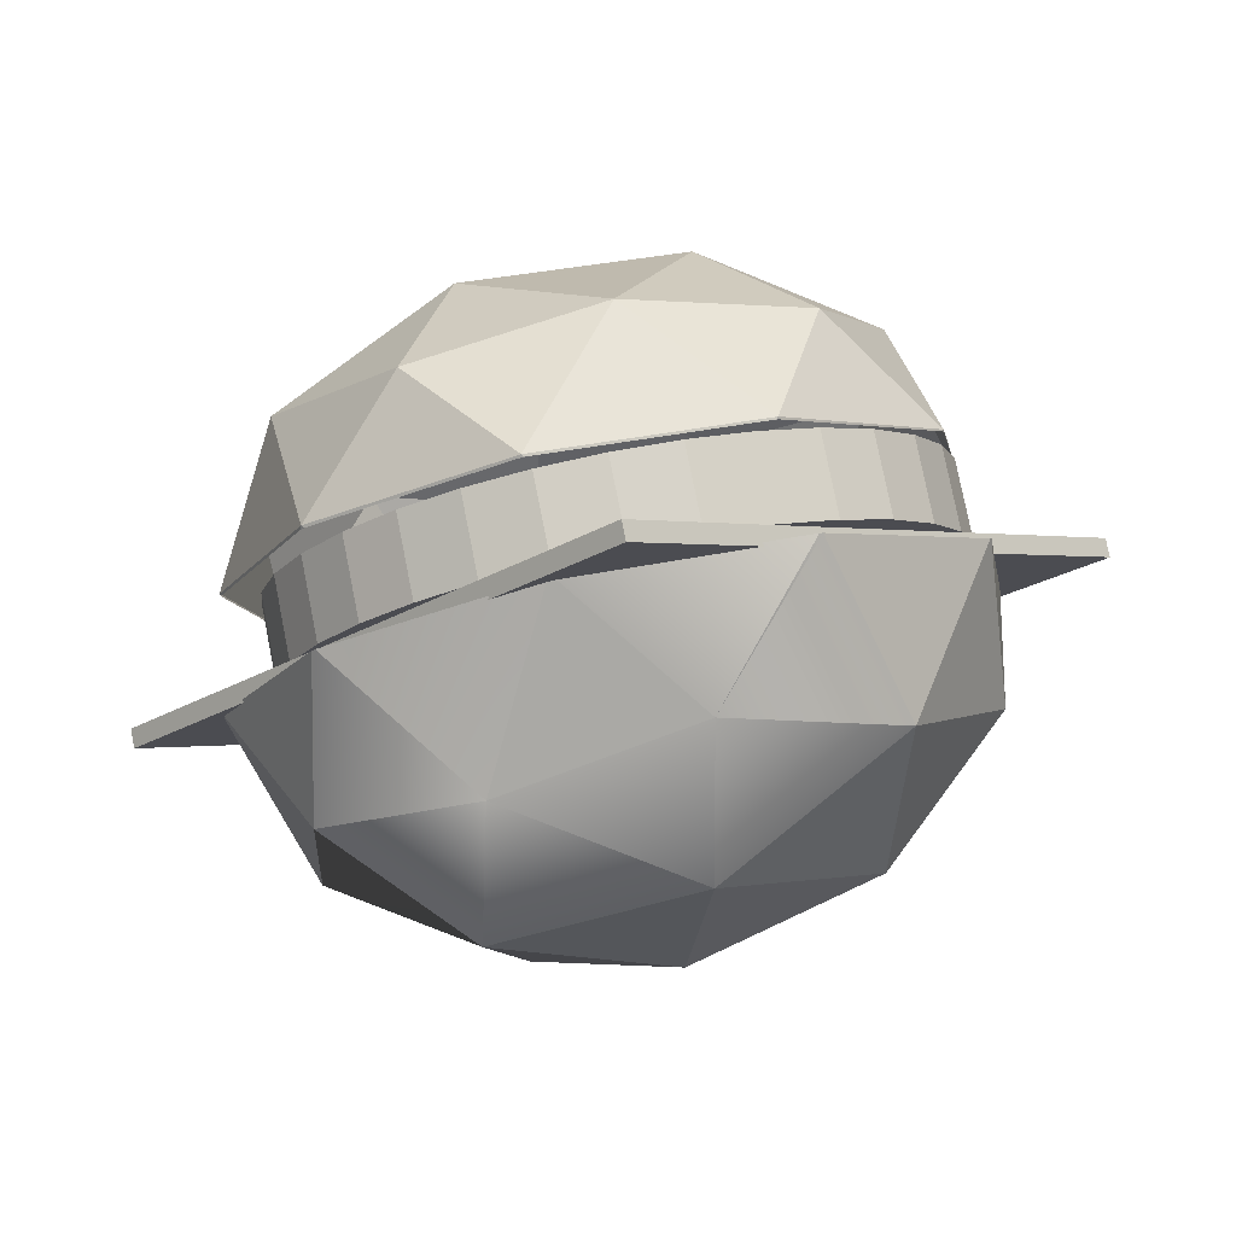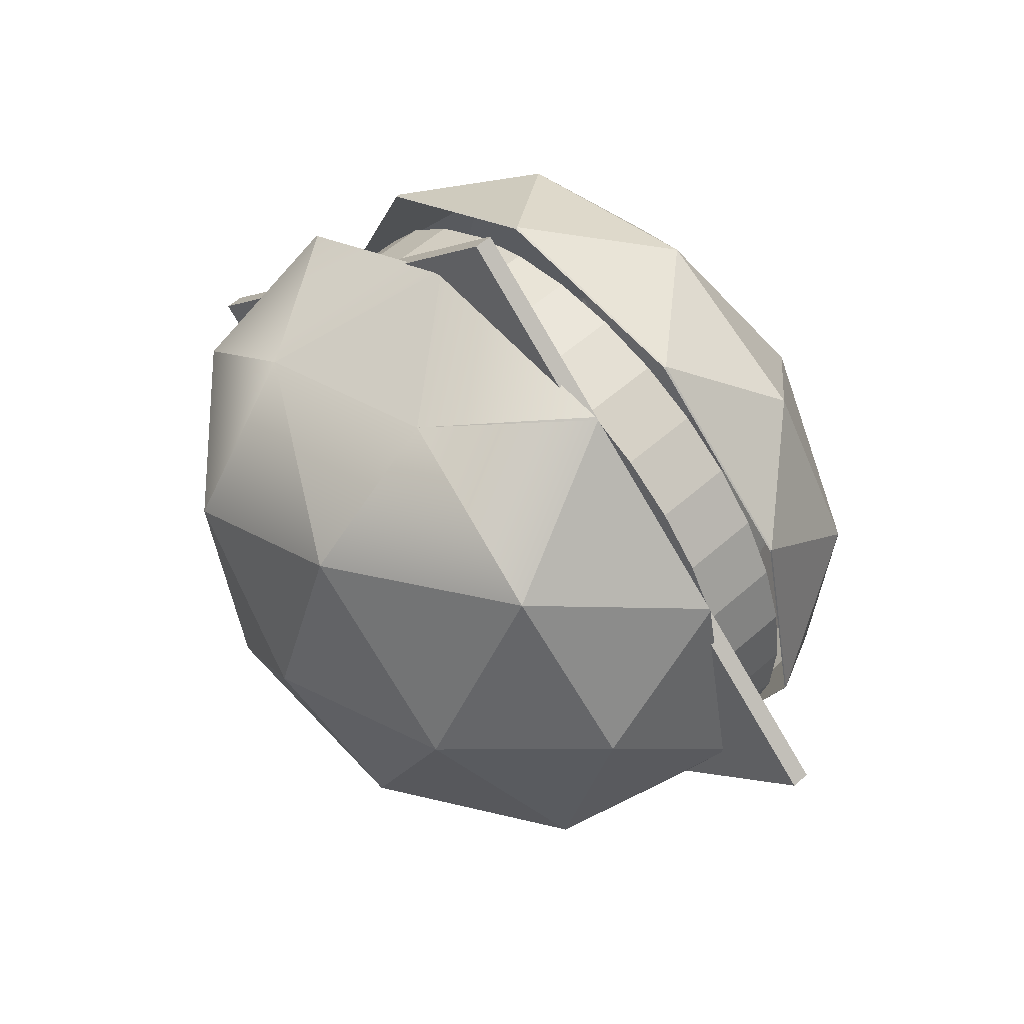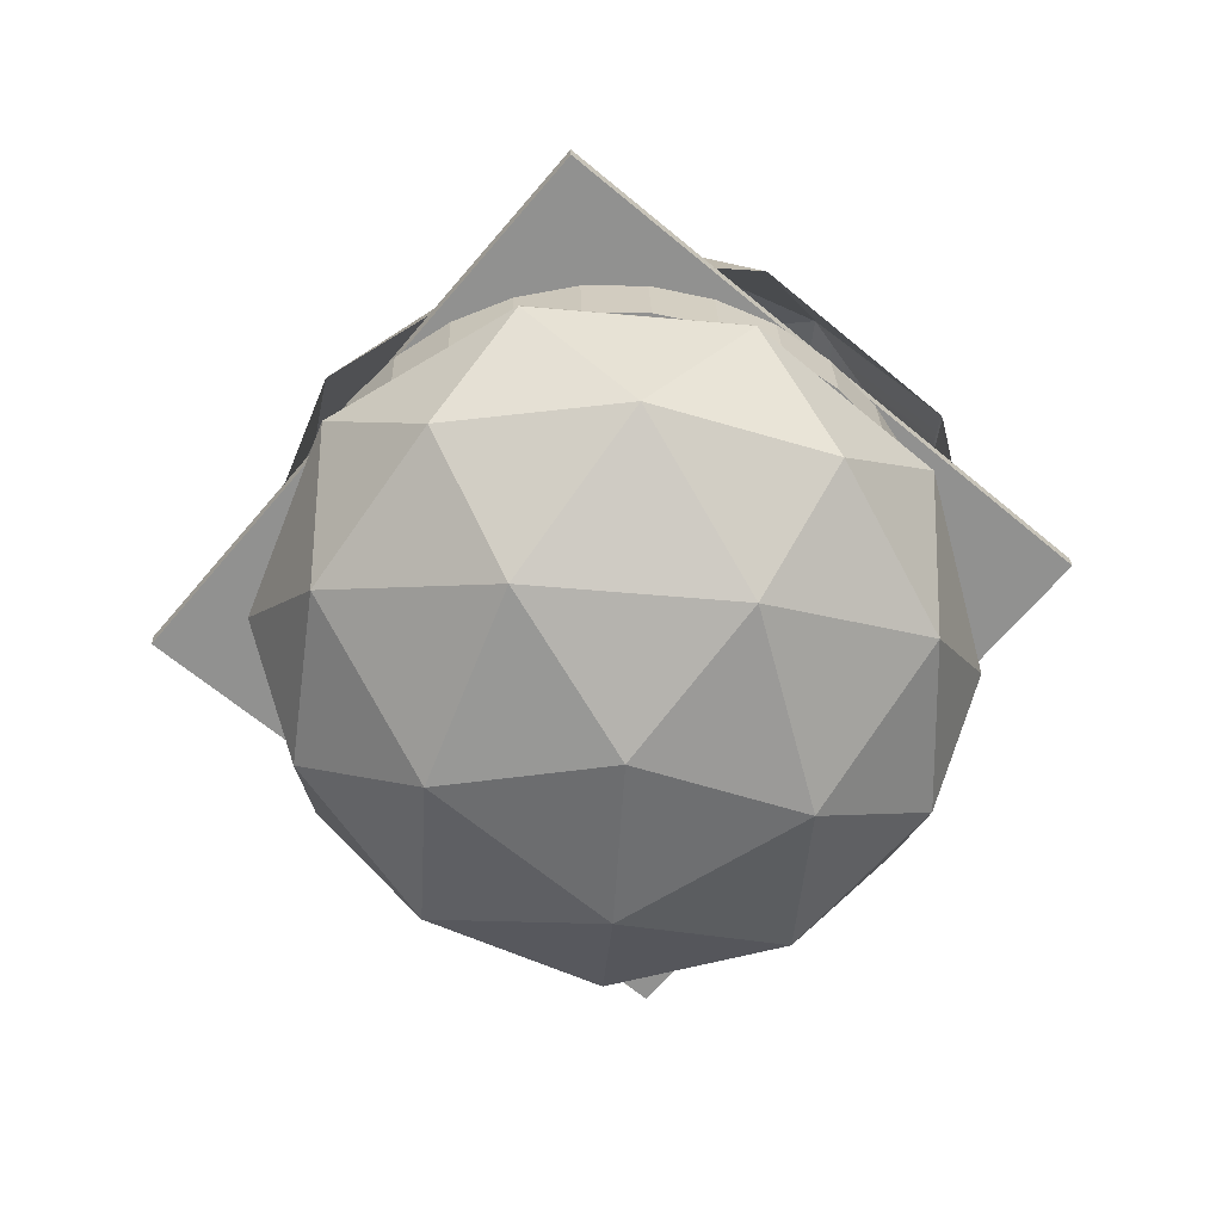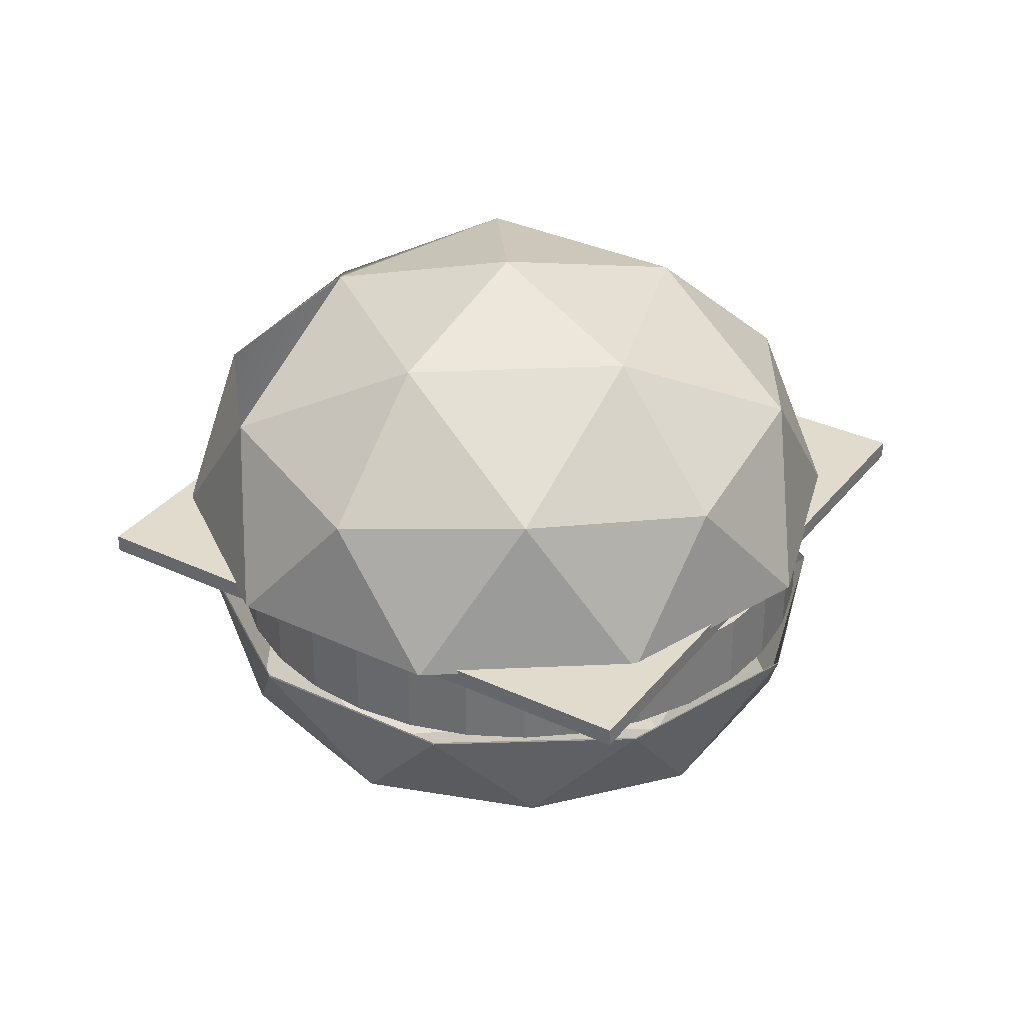
<metadata>
{"format":"obj","ext":"obj","renderer":"f3d","projection":"perspective","resolution":1024,"background":"white","views":[{"elev":77.1,"azim":168.4,"up":"+Z"},{"elev":52.5,"azim":-133.6,"up":"+Z"},{"elev":-65.4,"azim":-85.0,"up":"+Y"},{"elev":32.4,"azim":167.8,"up":"+Y"}]}
</metadata>
<code>
o Icosphere
v 0.1214 -1.529 -0.1721
v 1.595 -0.8897 -0.4002
v 0.8402 -0.8446 1.153
v -0.9032 -0.8426 0.851
v -1.225 -0.8864 -0.8881
v 0.3188 -0.9155 -1.661
v 0.5427 -1.335 0.6119
v 0.9866 -1.361 -0.3007
v 1.409 -0.9585 0.4779
v 1.103 -1 -1.176
v 0.2363 -1.376 -1.042
v -0.482 -1.333 0.4347
v -0.05955 -0.9308 1.213
v -0.6714 -1.359 -0.5875
v -1.274 -0.9554 0.01384
v -0.5554 -0.9982 -1.463
v 1.597 -0.3746 -0.9385
v 0.8464 -0.3897 -1.68
v 1.342 -0.3224 0.9964
v 1.786 -0.3489 0.08369
v -0.5901 -0.3041 1.274
v 0.4346 -0.3053 1.451
v -1.53 -0.345 -0.4899
v -1.34 -0.3193 0.5323
v -0.1783 -0.3886 -1.857
v -1.086 -0.3715 -1.403
v 0.8515 -0.3811 -1.673
v 1.779 -0.3365 0.09275
v 0.4233 -0.2933 1.446
v -1.34 -0.311 0.5237
v -1.08 -0.3652 -1.404
v 1.588 -0.3643 -0.9448
v 1.346 -0.3101 0.9841
v -0.5797 -0.2937 1.273
v -1.527 -0.3379 -0.4836
v -0.1836 -0.3815 -1.853
v 0.8392 -0.3812 -1.679
v -0.1728 -0.3816 -1.854
v -1.087 -0.365 -1.397
v -1.526 -0.3382 -0.4943
v -1.334 -0.3107 0.5356
v -0.5944 -0.2939 1.265
v 0.4419 -0.2935 1.443
v 1.332 -0.3097 0.9976
v 1.781 -0.3371 0.07396
v 1.596 -0.3639 -0.9298
f 1 8 7
f 2 8 10
f 1 7 12
f 1 12 14
f 1 14 11
f 2 10 17
f 3 9 19
f 4 13 21
f 5 15 23
f 6 16 25
f 2 17 20
f 3 19 22
f 4 21 24
f 5 23 26
f 6 25 18
f 25 16 26
f 16 5 26
f 23 15 24
f 15 4 24
f 21 13 22
f 13 3 22
f 19 9 20
f 9 2 20
f 17 10 18
f 10 6 18
f 11 16 6
f 11 14 16
f 14 5 16
f 14 15 5
f 14 12 15
f 12 4 15
f 12 13 4
f 12 7 13
f 7 3 13
f 10 11 6
f 10 8 11
f 8 1 11
f 7 9 3
f 7 8 9
f 8 2 9
f 20 46 45
f 19 43 22
f 21 41 24
f 23 39 26
f 18 38 37
f 25 36 38
f 23 35 40
f 21 34 42
f 19 33 44
f 17 32 46
f 26 39 31
f 25 31 36
f 24 41 30
f 24 35 23
f 22 43 29
f 22 34 21
f 20 45 28
f 19 28 33
f 18 37 27
f 17 27 32
f 20 17 46
f 19 44 43
f 21 42 41
f 23 40 39
f 18 25 38
f 25 26 31
f 24 30 35
f 22 29 34
f 19 20 28
f 17 18 27
o Icosphere.001
v 1.546 0.8054 0.4902
v -0.09231 0.8369 1.337
v -1.404 0.8104 0.04087
v -0.5766 0.7625 -1.606
v 1.246 0.7594 -1.329
v 0.1483 1.585 -0.2342
v 1.616 0.8924 -0.4583
v 0.8296 0.938 1.108
v -0.904 0.9409 0.8442
v -1.189 0.8972 -0.8856
v 0.369 0.8672 -1.691
v 0.971 1.378 0.185
v 0.7951 1.351 -0.8841
v 0.008303 1.396 0.6825
v -0.7626 1.381 -0.07909
v -0.2764 1.352 -1.047
v 0.9321 0.1207 -1.756
v 1.866 0.1677 0.07705
v 0.4131 0.214 1.529
v -1.417 0.1958 0.5992
v -1.101 0.1382 -1.431
v 1.689 0.1383 -1.008
v 1.391 0.1959 1.023
v -0.6357 0.214 1.369
v -1.591 0.1673 -0.4543
v -0.1502 0.1206 -1.922
v 0.9193 0.1206 -1.762
v -0.1388 0.1205 -1.924
v -1.108 0.1384 -1.424
v -1.589 0.167 -0.4655
v -1.411 0.1961 0.6115
v -0.6509 0.2138 1.361
v 0.4327 0.2139 1.525
v 1.376 0.1964 1.037
v 1.869 0.1671 0.05728
v 1.696 0.1387 -0.9925
f 47 53 58
f 48 54 60
f 49 55 61
f 50 56 62
f 51 57 59
f 59 62 52
f 59 57 62
f 57 50 62
f 62 61 52
f 62 56 61
f 56 49 61
f 61 60 52
f 61 55 60
f 55 48 60
f 60 58 52
f 60 54 58
f 54 47 58
f 58 59 52
f 58 53 59
f 53 51 59
f 73 51 63
f 73 74 57
f 50 74 72
f 75 50 67
f 75 76 56
f 49 76 71
f 77 49 66
f 77 78 55
f 48 78 70
f 79 48 65
f 79 80 54
f 47 80 69
f 81 47 64
f 81 82 53
f 51 82 68
f 72 67 50
f 71 66 49
f 70 65 48
f 69 64 47
f 68 63 51
f 73 57 51
f 50 57 74
f 75 56 50
f 49 56 76
f 77 55 49
f 48 55 78
f 79 54 48
f 47 54 80
f 81 53 47
f 51 53 82
o Cube
v 0.1347 0.2411 1.94
v 0.1342 0.1528 1.942
v -2.053 0.1969 -0.2213
v -2.053 0.1086 -0.219
v 2.296 0.1714 -0.2467
v 2.296 0.08316 -0.2444
v 0.1087 0.1272 -2.408
v 0.1082 0.03895 -2.406
f 84 85 83
f 86 89 85
f 90 87 89
f 88 83 87
f 89 83 85
f 86 88 90
f 84 86 85
f 86 90 89
f 90 88 87
f 88 84 83
f 89 87 83
f 86 84 88
o Cylinder
v -1.018 -0.3454 -1.322
v -1.016 0.04041 -1.332
v -0.7837 -0.3518 -1.516
v -0.7815 0.03397 -1.526
v -0.5161 -0.3571 -1.661
v -0.5139 0.02865 -1.671
v -0.2254 -0.3612 -1.751
v -0.2232 0.02463 -1.761
v 0.07741 -0.3637 -1.783
v 0.07961 0.02208 -1.793
v 0.3805 -0.3647 -1.755
v 0.3827 0.02108 -1.765
v 0.6724 -0.3641 -1.668
v 0.6746 0.02169 -1.678
v 0.9417 -0.3619 -1.526
v 0.9439 0.02388 -1.536
v 1.178 -0.3582 -1.334
v 1.18 0.02756 -1.345
v 1.373 -0.3532 -1.1
v 1.375 0.03259 -1.11
v 1.518 -0.347 -0.8327
v 1.52 0.03878 -0.8429
v 1.608 -0.3399 -0.542
v 1.61 0.04589 -0.5521
v 1.64 -0.3321 -0.2393
v 1.642 0.05365 -0.2495
v 1.612 -0.324 0.06368
v 1.614 0.06176 0.05356
v 1.525 -0.3159 0.3554
v 1.527 0.0699 0.3453
v 1.383 -0.308 0.6246
v 1.386 0.07777 0.6145
v 1.192 -0.3007 0.8609
v 1.194 0.08506 0.8508
v 0.9576 -0.2943 1.055
v 0.9598 0.0915 1.045
v 0.69 -0.289 1.2
v 0.6922 0.09682 1.19
v 0.3992 -0.285 1.29
v 0.4014 0.1008 1.28
v 0.09645 -0.2824 1.322
v 0.09865 0.1034 1.312
v -0.2067 -0.2814 1.294
v -0.2045 0.1044 1.284
v -0.4985 -0.282 1.207
v -0.4963 0.1038 1.197
v -0.7679 -0.2842 1.065
v -0.7657 0.1016 1.055
v -1.004 -0.2879 0.8734
v -1.002 0.09791 0.8633
v -1.199 -0.2929 0.6393
v -1.197 0.09288 0.6292
v -1.344 -0.2991 0.3717
v -1.342 0.08669 0.3616
v -1.434 -0.3062 0.08099
v -1.432 0.07958 0.07087
v -1.466 -0.314 -0.2217
v -1.464 0.07182 -0.2318
v -1.438 -0.3221 -0.5247
v -1.436 0.06371 -0.5348
v -1.351 -0.3302 -0.8164
v -1.349 0.05557 -0.8265
v -1.21 -0.3381 -1.086
v -1.207 0.0477 -1.096
f 92 93 91
f 94 95 93
f 96 97 95
f 98 99 97
f 100 101 99
f 102 103 101
f 104 105 103
f 106 107 105
f 108 109 107
f 110 111 109
f 112 113 111
f 114 115 113
f 116 117 115
f 118 119 117
f 120 121 119
f 122 123 121
f 124 125 123
f 126 127 125
f 128 129 127
f 130 131 129
f 132 133 131
f 134 135 133
f 136 137 135
f 138 139 137
f 140 141 139
f 142 143 141
f 144 145 143
f 146 147 145
f 148 149 147
f 150 151 149
f 144 128 112
f 152 153 151
f 154 91 153
f 105 121 137
f 92 94 93
f 94 96 95
f 96 98 97
f 98 100 99
f 100 102 101
f 102 104 103
f 104 106 105
f 106 108 107
f 108 110 109
f 110 112 111
f 112 114 113
f 114 116 115
f 116 118 117
f 118 120 119
f 120 122 121
f 122 124 123
f 124 126 125
f 126 128 127
f 128 130 129
f 130 132 131
f 132 134 133
f 134 136 135
f 136 138 137
f 138 140 139
f 140 142 141
f 142 144 143
f 144 146 145
f 146 148 147
f 148 150 149
f 150 152 151
f 96 94 92
f 92 154 96
f 154 152 96
f 152 150 148
f 148 146 144
f 144 142 140
f 140 138 144
f 138 136 144
f 136 134 128
f 134 132 128
f 132 130 128
f 128 126 124
f 124 122 120
f 120 118 116
f 116 114 112
f 112 110 108
f 108 106 112
f 106 104 112
f 104 102 100
f 100 98 96
f 152 148 96
f 148 144 96
f 128 124 112
f 124 120 112
f 120 116 112
f 104 100 112
f 100 96 112
f 144 136 128
f 96 144 112
f 152 154 153
f 154 92 91
f 153 91 93
f 93 95 97
f 97 99 101
f 101 103 97
f 103 105 97
f 105 107 109
f 109 111 105
f 111 113 105
f 113 115 121
f 115 117 121
f 117 119 121
f 121 123 125
f 125 127 129
f 129 131 133
f 133 135 137
f 137 139 141
f 141 143 145
f 145 147 153
f 147 149 153
f 149 151 153
f 153 93 97
f 121 125 137
f 125 129 137
f 129 133 137
f 137 141 153
f 141 145 153
f 153 97 105
f 105 113 121
f 153 105 137
o Cube.002
v 0.1347 0.2411 1.94
v 0.1342 0.1528 1.942
v -2.053 0.1969 -0.2213
v -2.053 0.1086 -0.219
v 2.296 0.1714 -0.2467
v 2.296 0.08316 -0.2444
v 0.1087 0.1272 -2.408
v 0.1082 0.03895 -2.406
f 156 157 155
f 158 161 157
f 162 159 161
f 160 155 159
f 161 155 157
f 158 160 162
f 156 158 157
f 158 162 161
f 162 160 159
f 160 156 155
f 161 159 155
f 158 156 160
o Cylinder.002
v -1.018 -0.3454 -1.322
v -1.016 0.04041 -1.332
v -0.7837 -0.3518 -1.516
v -0.7815 0.03397 -1.526
v -0.5161 -0.3571 -1.661
v -0.5139 0.02865 -1.671
v -0.2254 -0.3612 -1.751
v -0.2232 0.02463 -1.761
v 0.07741 -0.3637 -1.783
v 0.07961 0.02208 -1.793
v 0.3805 -0.3647 -1.755
v 0.3827 0.02108 -1.765
v 0.6724 -0.3641 -1.668
v 0.6746 0.02169 -1.678
v 0.9417 -0.3619 -1.526
v 0.9439 0.02388 -1.536
v 1.178 -0.3582 -1.334
v 1.18 0.02756 -1.345
v 1.373 -0.3532 -1.1
v 1.375 0.03259 -1.11
v 1.518 -0.347 -0.8327
v 1.52 0.03878 -0.8429
v 1.608 -0.3399 -0.542
v 1.61 0.04589 -0.5521
v 1.64 -0.3321 -0.2393
v 1.642 0.05365 -0.2495
v 1.612 -0.324 0.06368
v 1.614 0.06176 0.05356
v 1.525 -0.3159 0.3554
v 1.527 0.0699 0.3453
v 1.383 -0.308 0.6246
v 1.386 0.07777 0.6145
v 1.192 -0.3007 0.8609
v 1.194 0.08506 0.8508
v 0.9576 -0.2943 1.055
v 0.9598 0.0915 1.045
v 0.69 -0.289 1.2
v 0.6922 0.09682 1.19
v 0.3992 -0.285 1.29
v 0.4014 0.1008 1.28
v 0.09645 -0.2824 1.322
v 0.09865 0.1034 1.312
v -0.2067 -0.2814 1.294
v -0.2045 0.1044 1.284
v -0.4985 -0.282 1.207
v -0.4963 0.1038 1.197
v -0.7679 -0.2842 1.065
v -0.7657 0.1016 1.055
v -1.004 -0.2879 0.8734
v -1.002 0.09791 0.8633
v -1.199 -0.2929 0.6393
v -1.197 0.09288 0.6292
v -1.344 -0.2991 0.3717
v -1.342 0.08669 0.3616
v -1.434 -0.3062 0.08099
v -1.432 0.07958 0.07087
v -1.466 -0.314 -0.2217
v -1.464 0.07182 -0.2318
v -1.438 -0.3221 -0.5247
v -1.436 0.06371 -0.5348
v -1.351 -0.3302 -0.8164
v -1.349 0.05557 -0.8265
v -1.21 -0.3381 -1.086
v -1.207 0.0477 -1.096
f 164 165 163
f 166 167 165
f 168 169 167
f 170 171 169
f 172 173 171
f 174 175 173
f 176 177 175
f 178 179 177
f 180 181 179
f 182 183 181
f 184 185 183
f 186 187 185
f 188 189 187
f 190 191 189
f 192 193 191
f 194 195 193
f 196 197 195
f 198 199 197
f 200 201 199
f 202 203 201
f 204 205 203
f 206 207 205
f 208 209 207
f 210 211 209
f 212 213 211
f 214 215 213
f 216 217 215
f 218 219 217
f 220 221 219
f 222 223 221
f 216 200 184
f 224 225 223
f 226 163 225
f 177 193 209
f 164 166 165
f 166 168 167
f 168 170 169
f 170 172 171
f 172 174 173
f 174 176 175
f 176 178 177
f 178 180 179
f 180 182 181
f 182 184 183
f 184 186 185
f 186 188 187
f 188 190 189
f 190 192 191
f 192 194 193
f 194 196 195
f 196 198 197
f 198 200 199
f 200 202 201
f 202 204 203
f 204 206 205
f 206 208 207
f 208 210 209
f 210 212 211
f 212 214 213
f 214 216 215
f 216 218 217
f 218 220 219
f 220 222 221
f 222 224 223
f 168 166 164
f 164 226 168
f 226 224 168
f 224 222 220
f 220 218 216
f 216 214 212
f 212 210 216
f 210 208 216
f 208 206 200
f 206 204 200
f 204 202 200
f 200 198 196
f 196 194 192
f 192 190 188
f 188 186 184
f 184 182 180
f 180 178 184
f 178 176 184
f 176 174 172
f 172 170 168
f 224 220 168
f 220 216 168
f 200 196 184
f 196 192 184
f 192 188 184
f 176 172 184
f 172 168 184
f 216 208 200
f 168 216 184
f 224 226 225
f 226 164 163
f 225 163 165
f 165 167 169
f 169 171 173
f 173 175 169
f 175 177 169
f 177 179 181
f 181 183 177
f 183 185 177
f 185 187 193
f 187 189 193
f 189 191 193
f 193 195 197
f 197 199 201
f 201 203 205
f 205 207 209
f 209 211 213
f 213 215 217
f 217 219 225
f 219 221 225
f 221 223 225
f 225 165 169
f 193 197 209
f 197 201 209
f 201 205 209
f 209 213 225
f 213 217 225
f 225 169 177
f 177 185 193
f 225 177 209
o Icosphere.005
v 0.1214 -1.529 -0.1721
v 1.595 -0.8897 -0.4002
v 0.8402 -0.8446 1.153
v -0.9032 -0.8426 0.851
v -1.225 -0.8864 -0.8881
v 0.3188 -0.9155 -1.661
v 0.5427 -1.335 0.6119
v 0.9866 -1.361 -0.3007
v 1.409 -0.9585 0.4779
v 1.103 -1 -1.176
v 0.2363 -1.376 -1.042
v -0.482 -1.333 0.4347
v -0.05955 -0.9308 1.213
v -0.6714 -1.359 -0.5875
v -1.274 -0.9554 0.01384
v -0.5554 -0.9982 -1.463
v 1.597 -0.3746 -0.9385
v 0.8464 -0.3897 -1.68
v 1.342 -0.3224 0.9964
v 1.786 -0.3489 0.08369
v -0.5901 -0.3041 1.274
v 0.4346 -0.3053 1.451
v -1.53 -0.345 -0.4899
v -1.34 -0.3193 0.5323
v -0.1783 -0.3886 -1.857
v -1.086 -0.3715 -1.403
v 0.8515 -0.3811 -1.673
v 1.779 -0.3365 0.09275
v 0.4233 -0.2933 1.446
v -1.34 -0.311 0.5237
v -1.08 -0.3652 -1.404
v 1.588 -0.3643 -0.9448
v 1.346 -0.3101 0.9841
v -0.5797 -0.2937 1.273
v -1.527 -0.3379 -0.4836
v -0.1836 -0.3815 -1.853
v 0.8392 -0.3812 -1.679
v -0.1728 -0.3816 -1.854
v -1.087 -0.365 -1.397
v -1.526 -0.3382 -0.4943
v -1.334 -0.3107 0.5356
v -0.5944 -0.2939 1.265
v 0.4419 -0.2935 1.443
v 1.332 -0.3097 0.9976
v 1.781 -0.3371 0.07396
v 1.596 -0.3639 -0.9298
f 227 234 233
f 228 234 236
f 227 233 238
f 227 238 240
f 227 240 237
f 228 236 243
f 229 235 245
f 230 239 247
f 231 241 249
f 232 242 251
f 228 243 246
f 229 245 248
f 230 247 250
f 231 249 252
f 232 251 244
f 251 242 252
f 242 231 252
f 249 241 250
f 241 230 250
f 247 239 248
f 239 229 248
f 245 235 246
f 235 228 246
f 243 236 244
f 236 232 244
f 237 242 232
f 237 240 242
f 240 231 242
f 240 241 231
f 240 238 241
f 238 230 241
f 238 239 230
f 238 233 239
f 233 229 239
f 236 237 232
f 236 234 237
f 234 227 237
f 233 235 229
f 233 234 235
f 234 228 235
f 246 272 271
f 245 269 248
f 247 267 250
f 249 265 252
f 244 264 263
f 251 262 264
f 249 261 266
f 247 260 268
f 245 259 270
f 243 258 272
f 252 265 257
f 251 257 262
f 250 267 256
f 250 261 249
f 248 269 255
f 248 260 247
f 246 271 254
f 245 254 259
f 244 263 253
f 243 253 258
f 246 243 272
f 245 270 269
f 247 268 267
f 249 266 265
f 244 251 264
f 251 252 257
f 250 256 261
f 248 255 260
f 245 246 254
f 243 244 253
o Icosphere.004
v 1.546 0.8054 0.4902
v -0.09231 0.8369 1.337
v -1.404 0.8104 0.04087
v -0.5766 0.7625 -1.606
v 1.246 0.7594 -1.329
v 0.1483 1.585 -0.2342
v 1.616 0.8924 -0.4583
v 0.8296 0.938 1.108
v -0.904 0.9409 0.8442
v -1.189 0.8972 -0.8856
v 0.369 0.8672 -1.691
v 0.971 1.378 0.185
v 0.7951 1.351 -0.8841
v 0.008303 1.396 0.6825
v -0.7626 1.381 -0.07909
v -0.2764 1.352 -1.047
v 0.9321 0.1207 -1.756
v 1.866 0.1677 0.07705
v 0.4131 0.214 1.529
v -1.417 0.1958 0.5992
v -1.101 0.1382 -1.431
v 1.689 0.1383 -1.008
v 1.391 0.1959 1.023
v -0.6357 0.214 1.369
v -1.591 0.1673 -0.4543
v -0.1502 0.1206 -1.922
v 0.9193 0.1206 -1.762
v -0.1388 0.1205 -1.924
v -1.108 0.1384 -1.424
v -1.589 0.167 -0.4655
v -1.411 0.1961 0.6115
v -0.6509 0.2138 1.361
v 0.4327 0.2139 1.525
v 1.376 0.1964 1.037
v 1.869 0.1671 0.05728
v 1.696 0.1387 -0.9925
f 273 279 284
f 274 280 286
f 275 281 287
f 276 282 288
f 277 283 285
f 285 288 278
f 285 283 288
f 283 276 288
f 288 287 278
f 288 282 287
f 282 275 287
f 287 286 278
f 287 281 286
f 281 274 286
f 286 284 278
f 286 280 284
f 280 273 284
f 284 285 278
f 284 279 285
f 279 277 285
f 299 277 289
f 299 300 283
f 276 300 298
f 301 276 293
f 301 302 282
f 275 302 297
f 303 275 292
f 303 304 281
f 274 304 296
f 305 274 291
f 305 306 280
f 273 306 295
f 307 273 290
f 307 308 279
f 277 308 294
f 298 293 276
f 297 292 275
f 296 291 274
f 295 290 273
f 294 289 277
f 299 283 277
f 276 283 300
f 301 282 276
f 275 282 302
f 303 281 275
f 274 281 304
f 305 280 274
f 273 280 306
f 307 279 273
f 277 279 308

</code>
